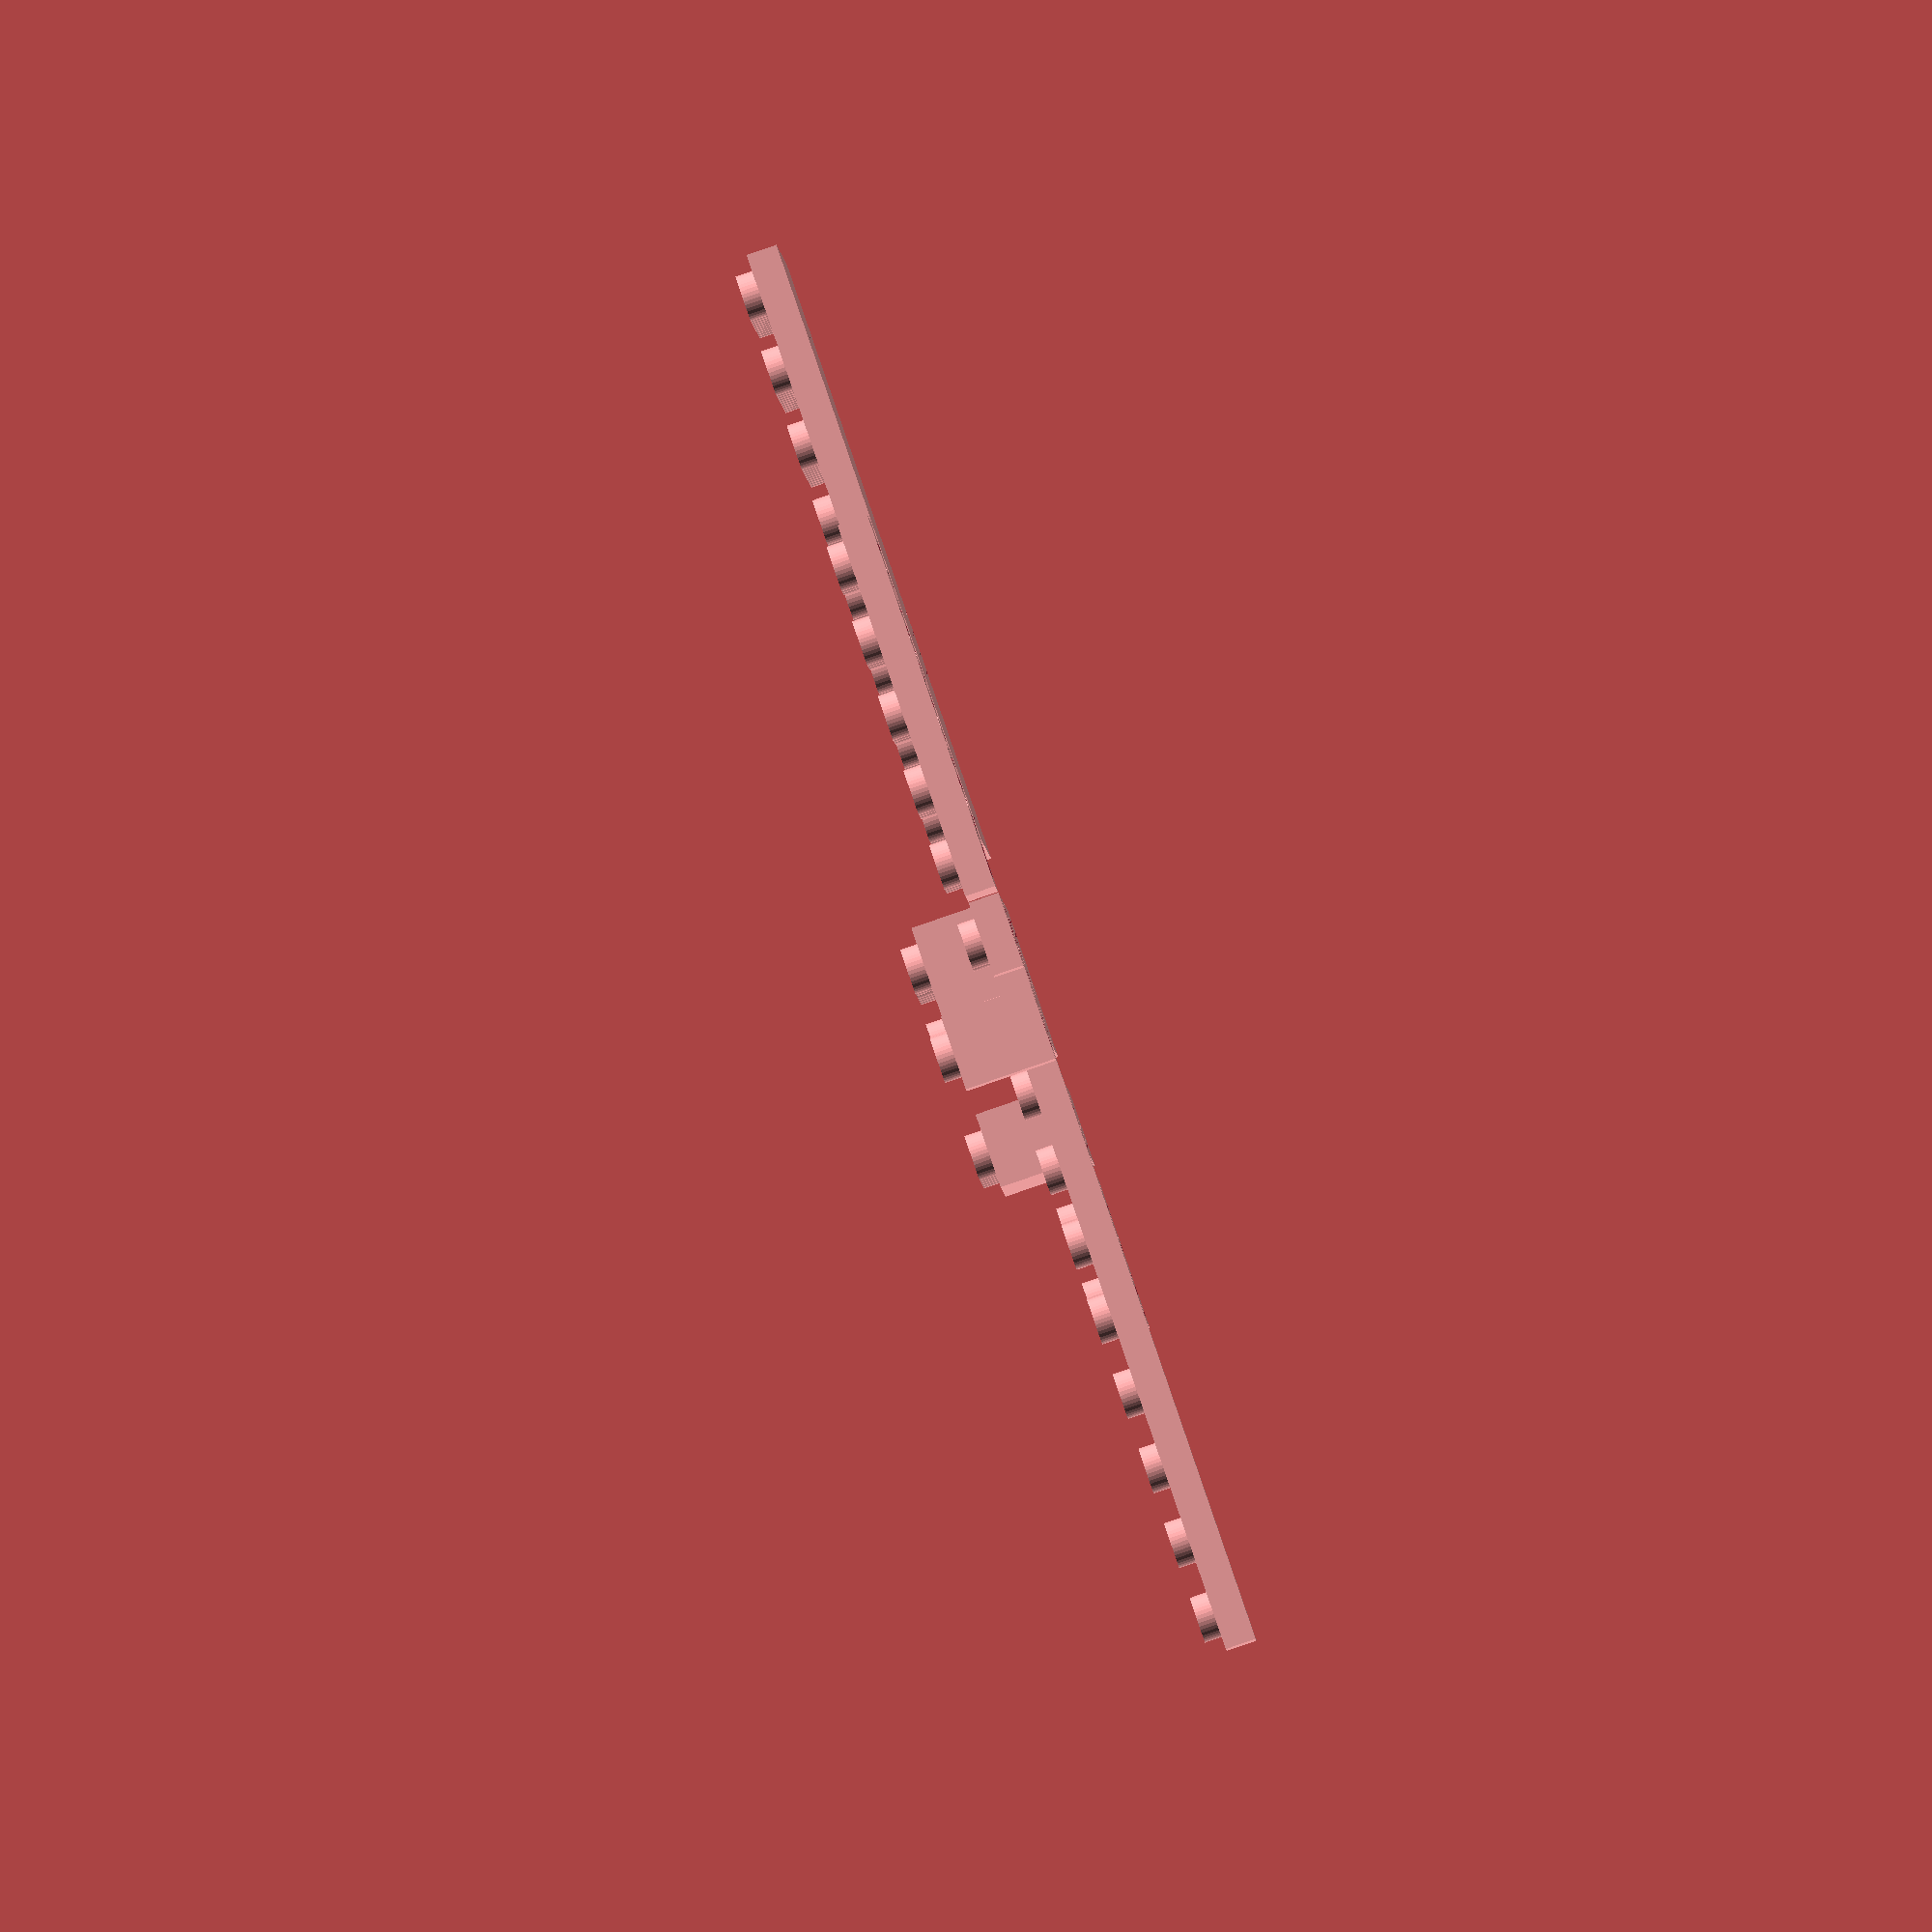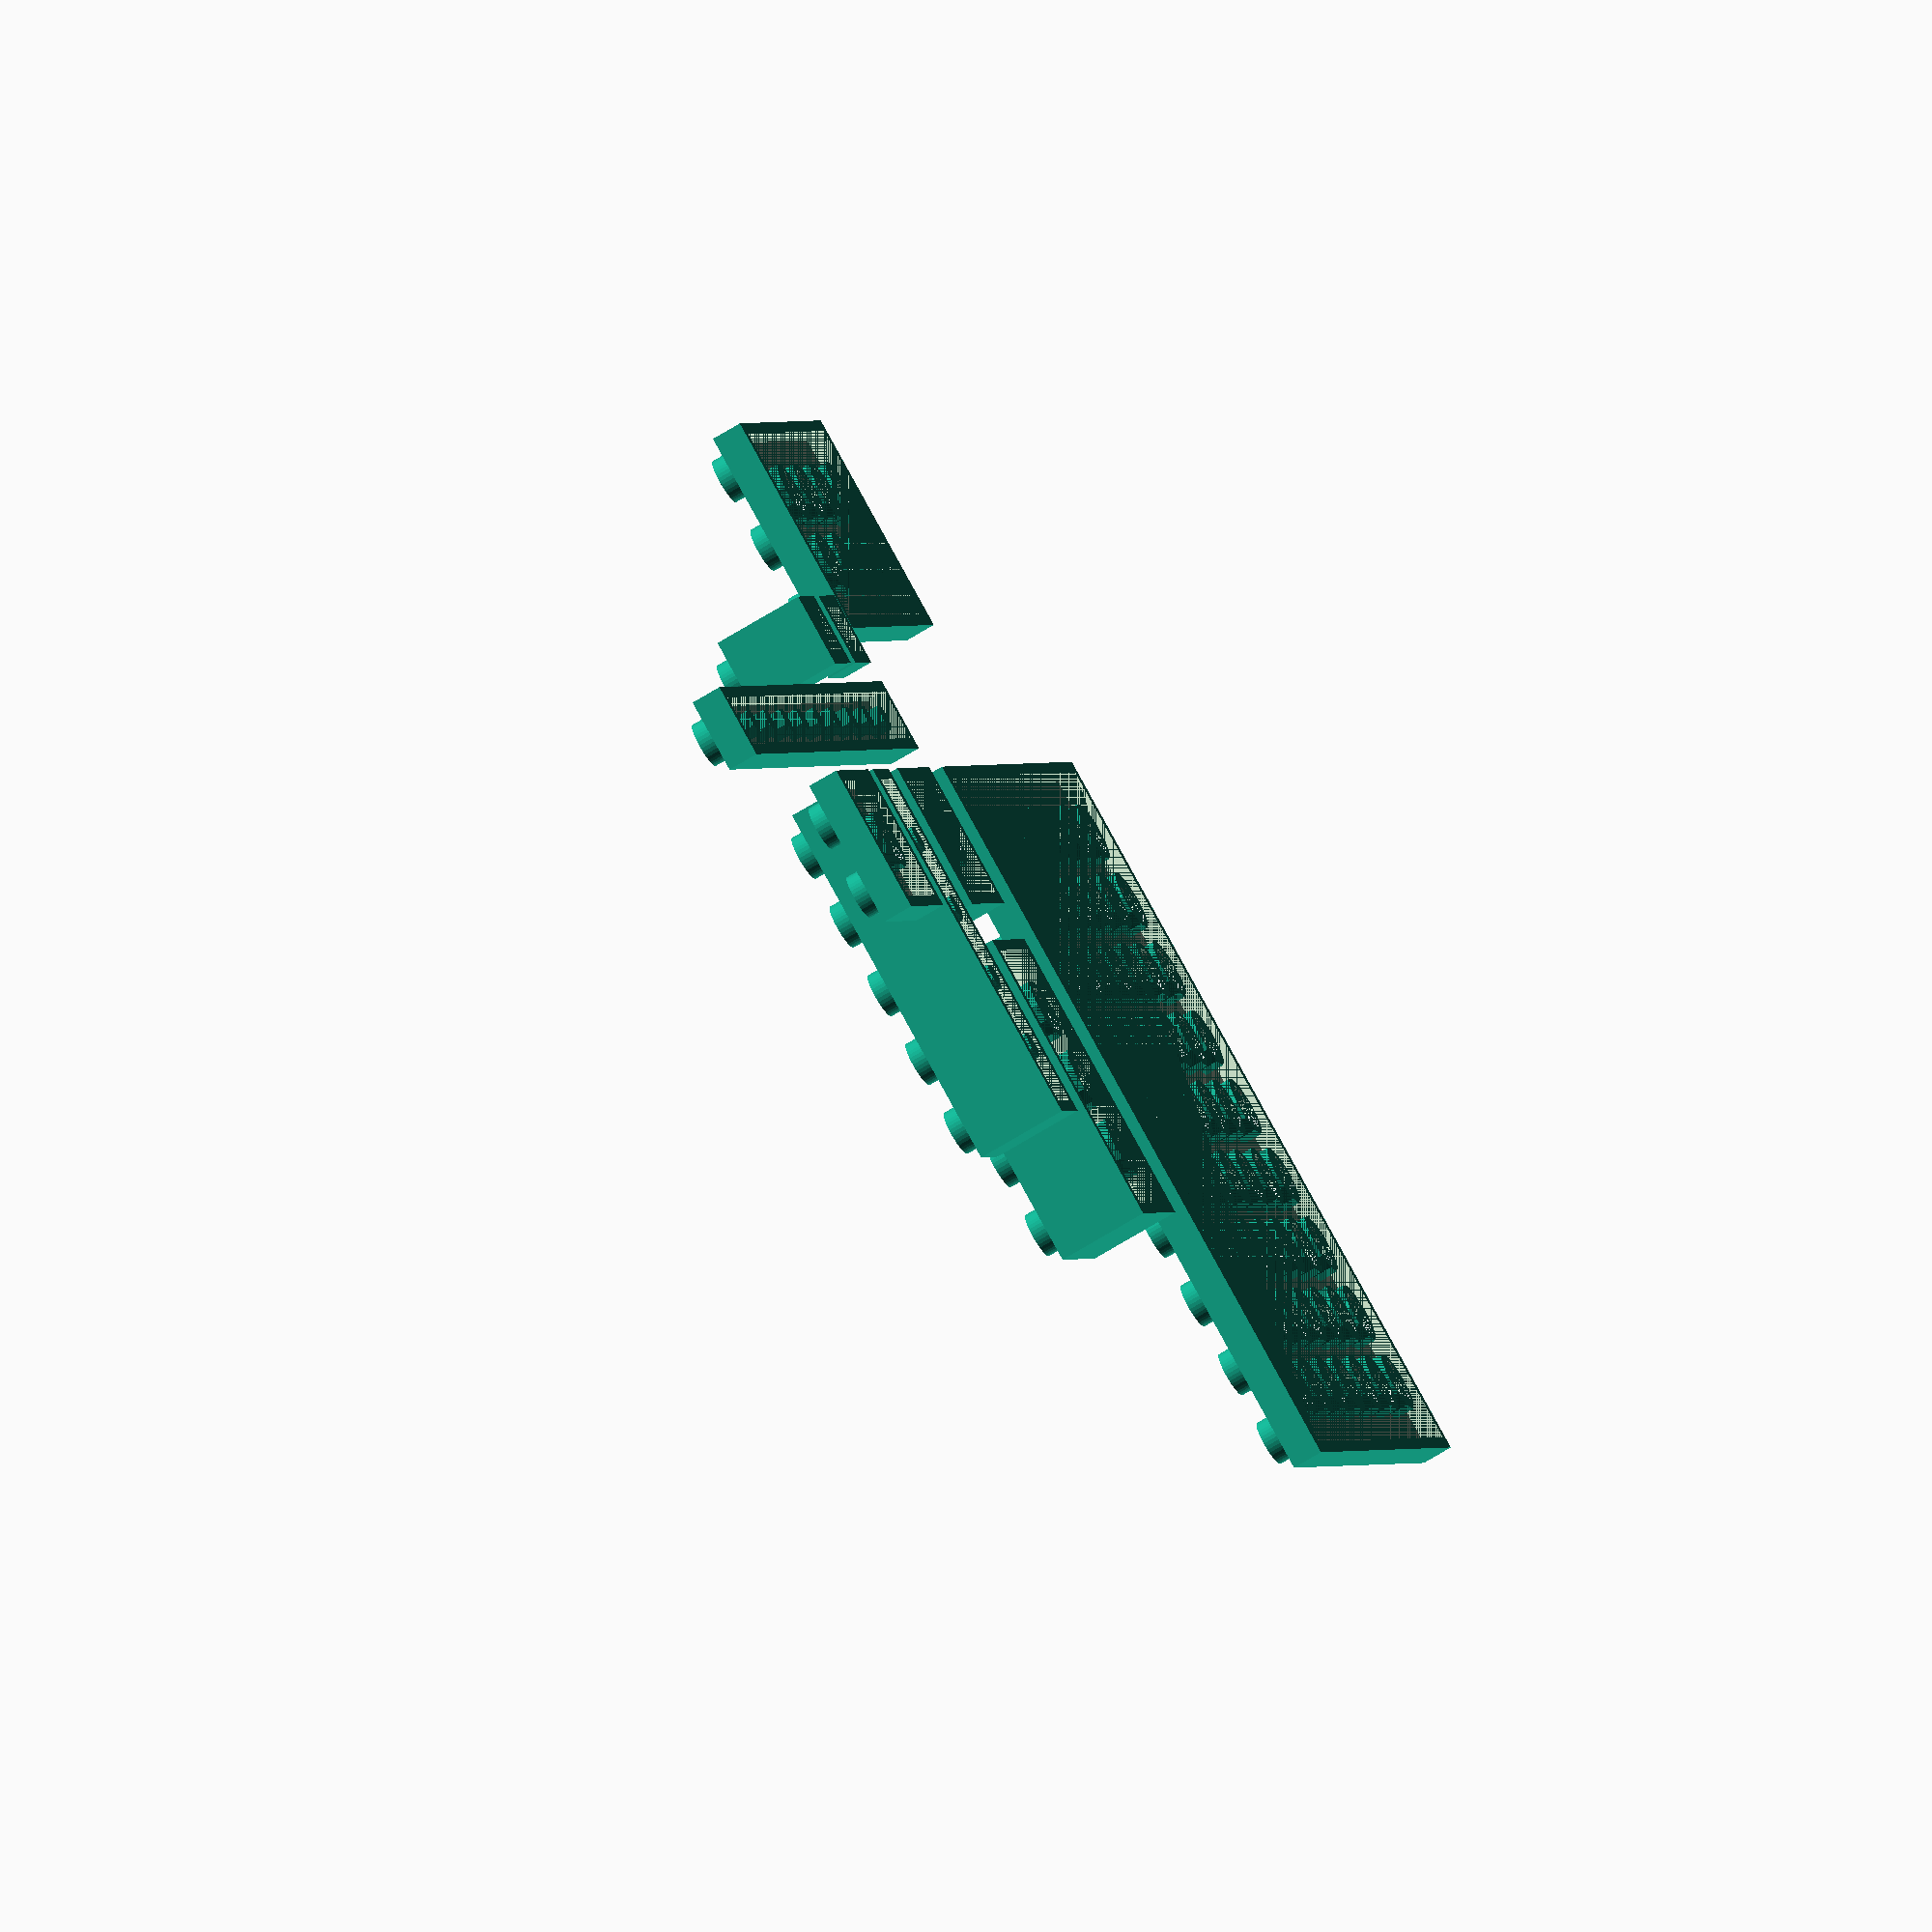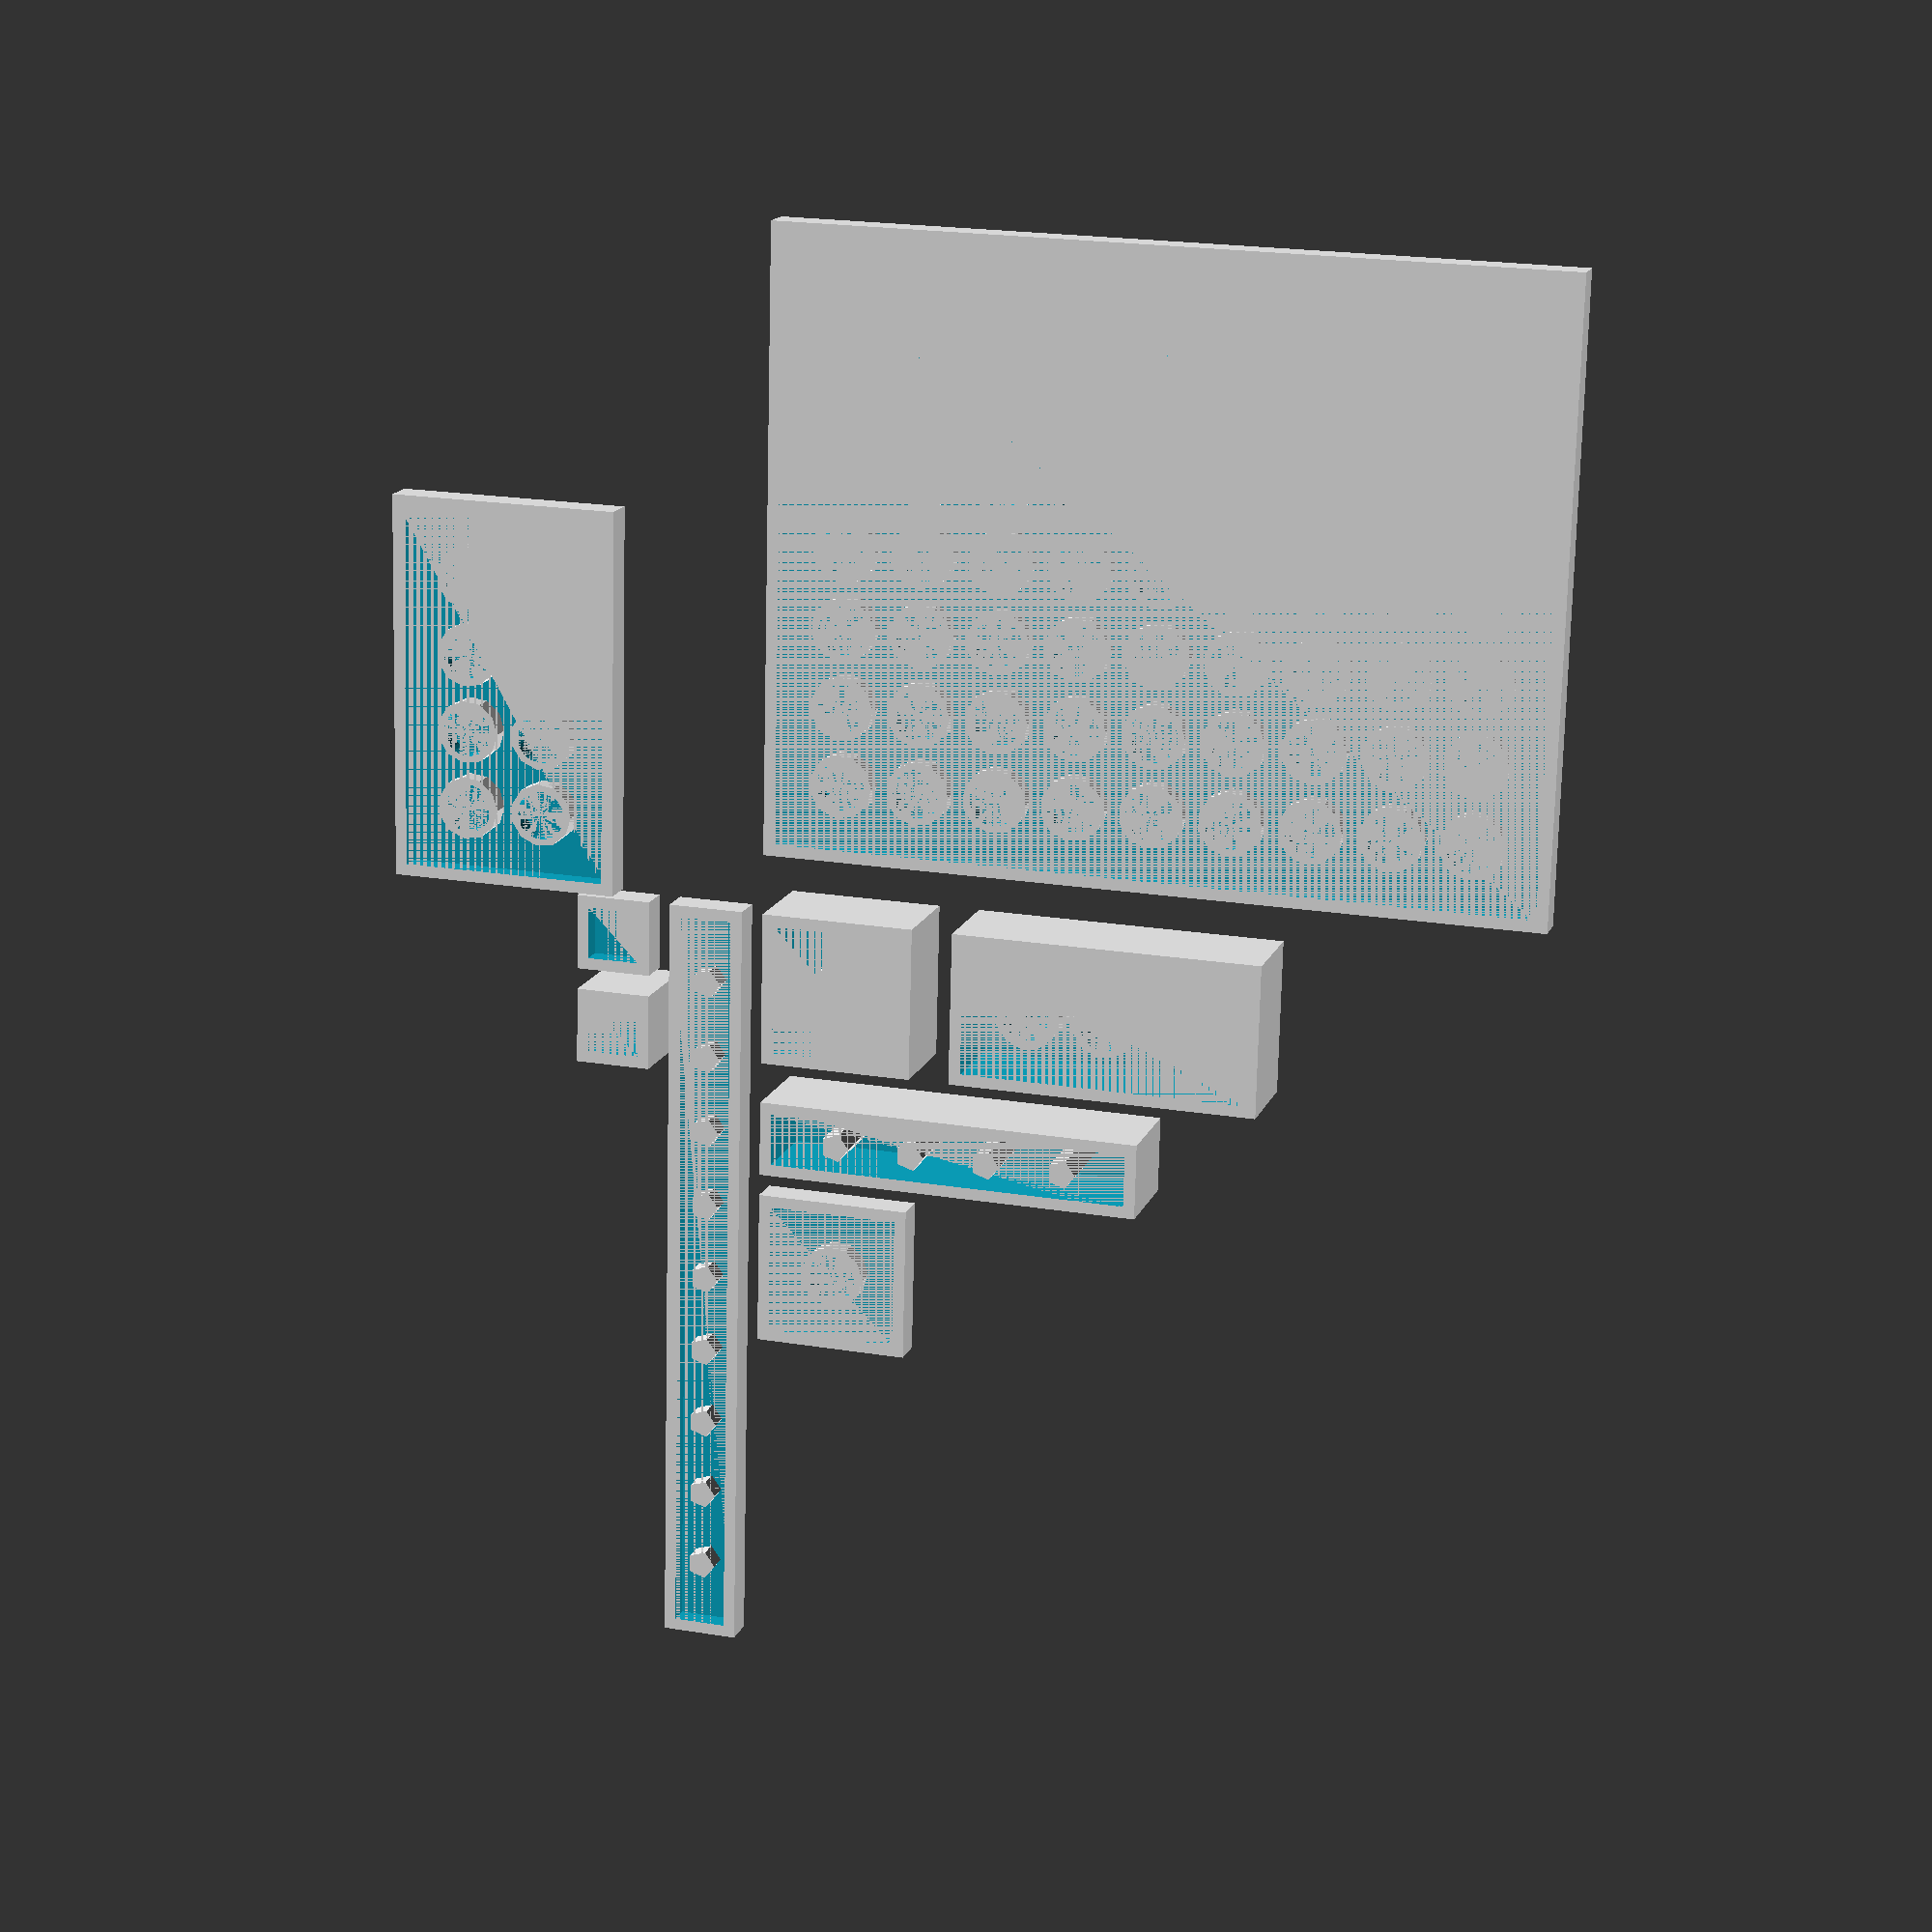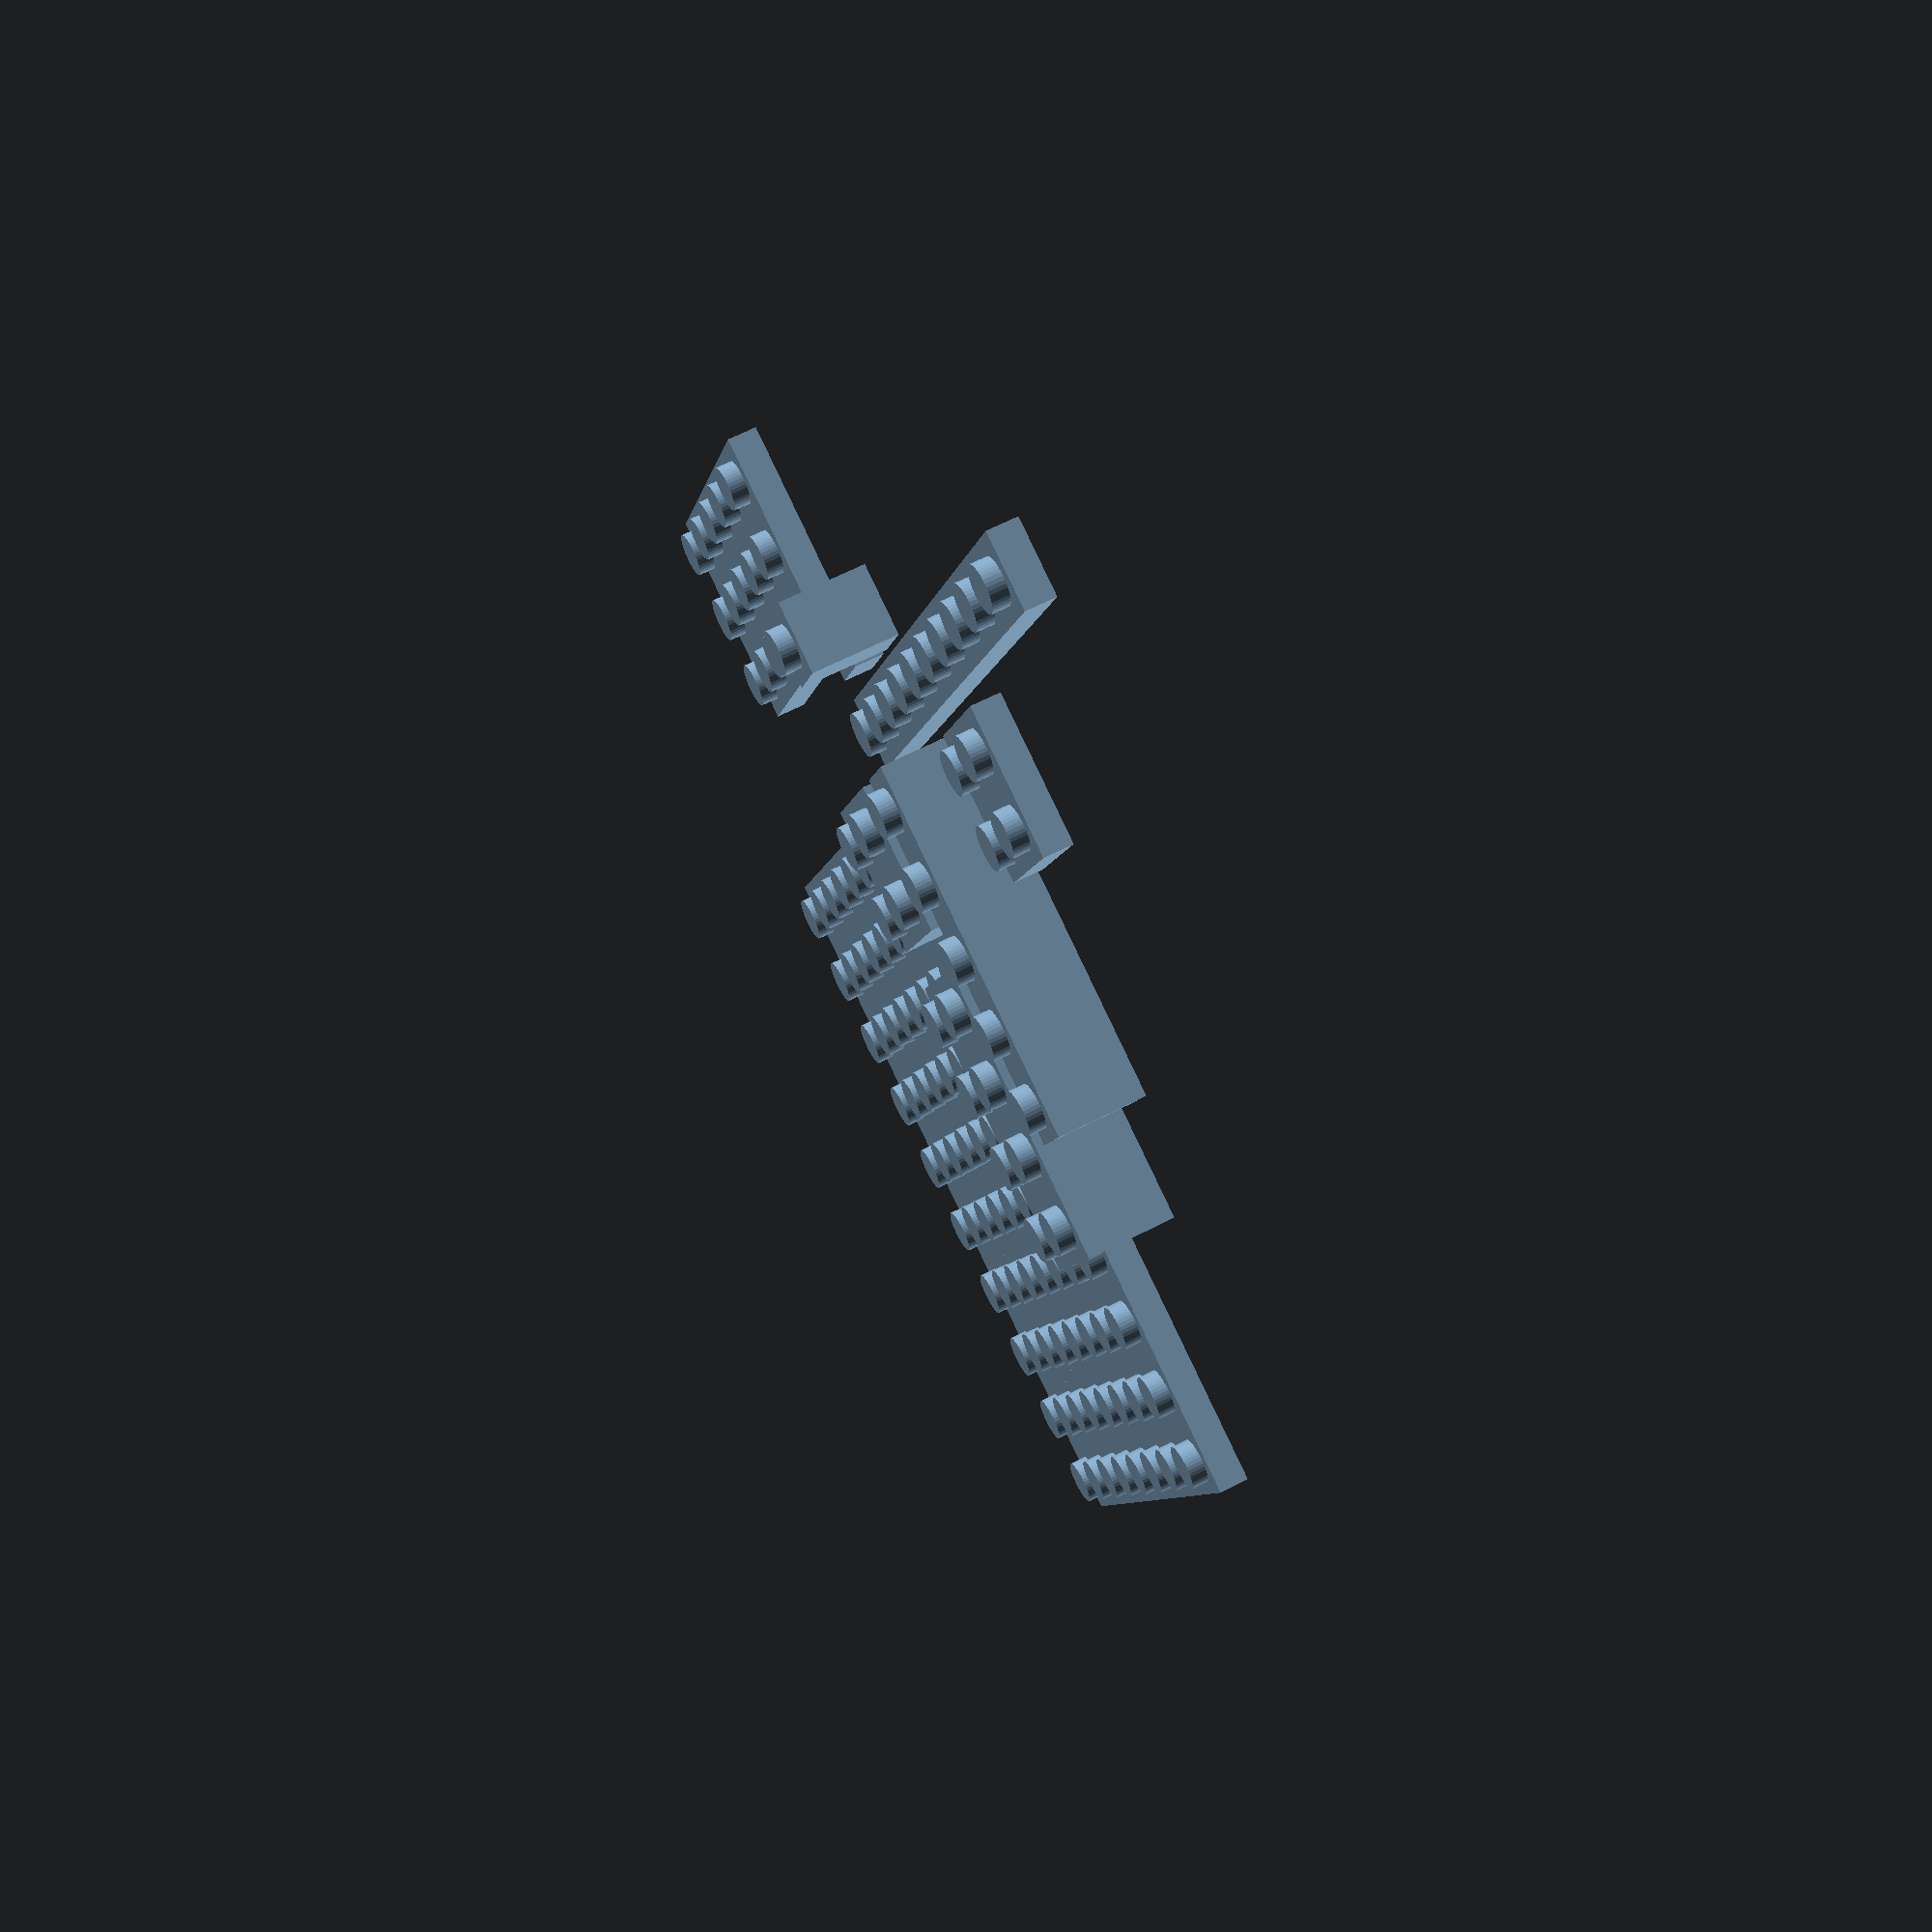
<openscad>
// building Lego bricks - rdavis.bacs@gmail.com
// measurements taken from: 
//   http://www.robertcailliau.eu/Lego/Dimensions/zMeasurements-en.xhtml
// all copyrights and designs are property of their respective owners.

TOLERANCE = 0.1;

KNOB_TOP_DIAMETER = 4.8;
KNOB_BOTTOM_DIAMETER = 6.5137;
BEAM_BOTTOM_CYLINDER_DIAMETER = 3.0;

HORIZONTAL_KNOB_SEPARATION = 8.0;
function half_horizontal_knob_separation() = HORIZONTAL_KNOB_SEPARATION/2;

BRICK_STANDARD_HEIGHT = 9.6;
function plate_standard_height() = BRICK_STANDARD_HEIGHT/3;

WALL_THICKNESS = 1.2;

FINE = 40;

function radius(diameter) = diameter / 2;

function knob_top_radius() = radius(KNOB_TOP_DIAMETER);


module knob_top() {
 	height = 1.8;
 	radius = knob_top_radius();
  	cylinder(h = height, r = radius, $fn=FINE);
}

module knob_bottom(height=BRICK_STANDARD_HEIGHT) {
	knob_bottom_exterior_radius = radius(KNOB_BOTTOM_DIAMETER);
	knob_bottom_interior_radius = knob_top_radius() + TOLERANCE;
  	difference() {
    	cylinder(h=height, r=knob_bottom_exterior_radius);
    	cylinder(h=height, r=knob_bottom_interior_radius, $fn=FINE);
  	}
}

module beam_bottom_cylinder(height=BRICK_STANDARD_HEIGHT) {
	radius = radius(BEAM_BOTTOM_CYLINDER_DIAMETER);
  	cylinder(h=height, r=radius);
}

module walls(width, depth, height=BRICK_STANDARD_HEIGHT) {
	double_wall_thickness = WALL_THICKNESS * 2;

	outer_cube_dimensions = [width, depth, height];
	inner_cube_dimensions = [width-double_wall_thickness, depth-double_wall_thickness, height-WALL_THICKNESS];

	offset_x = WALL_THICKNESS;
	offset_y = WALL_THICKNESS;
	height = 0;
	offset = [offset_x, offset_y, height];

  	difference() {
    	cube(outer_cube_dimensions);
    	translate(offset)
    	cube(inner_cube_dimensions);
	}
}

function odd_number_generator(index) = index*2-1; 

function offset_for_top_knob(position) = odd_number_generator(position)*half_horizontal_knob_separation();

module place_top_knobs(cols, rows, height) {

	for (j = [1:rows]) {
		for (i = [1:cols]) {
			assign (offset_x = offset_for_top_knob(i), offset_y = offset_for_top_knob(j))
			{
				translate([offset_x, offset_y, height])
					knob_top();
			}
		}
	}
}

module place_bottom_knobs(cols, rows, height) {
	if ((cols > 1) && (rows > 1)) {
		for (j = [1:rows-1]) {
			for (i = [1:cols-1]) {
				translate([HORIZONTAL_KNOB_SEPARATION*i, HORIZONTAL_KNOB_SEPARATION*j, 0])
					knob_bottom(height);
			}
		}
	}	
}

module create_walls(cols, rows, height) {
	double_tolerance = 2*TOLERANCE;

	width = cols*HORIZONTAL_KNOB_SEPARATION - double_tolerance;
  	depth = rows*HORIZONTAL_KNOB_SEPARATION - double_tolerance;
  
  	walls(width, depth, height);
}

module place_beam_bottom_cilynder_horizontally (cols, rows, height) {
	if (rows == 1) {
		if (cols > 1) {
			for (i = [1:cols-1]) {
        		translate([HORIZONTAL_KNOB_SEPARATION*i, HORIZONTAL_KNOB_SEPARATION/2, 0])
        			beam_bottom_cylinder(height);
			}
  		}
	}	
}

module place_beam_bottom_cilynder_vertically (cols, rows, height) {
	if ((cols == 1) && (rows >1)) {
		for (j = [1:rows-1]) {
      		translate([HORIZONTAL_KNOB_SEPARATION/2, HORIZONTAL_KNOB_SEPARATION*j, 0])
      			beam_bottom_cylinder(height);
    	}
  	}
}

module build_brick(cols, rows, height) {

	create_walls(cols, rows, height);

  	place_top_knobs(cols, rows, height);

	place_beam_bottom_cilynder_horizontally(cols, rows, height);

	place_beam_bottom_cilynder_vertically (cols, rows, height);
	
	place_bottom_knobs(cols, rows, height);
}

module beam(cols) {
  build_brick(cols, 1, BRICK_STANDARD_HEIGHT);
}

module brick(cols) {
  build_brick(cols, 2, BRICK_STANDARD_HEIGHT);
}

module plate(cols, rows) {
  build_brick(cols, rows, plate_standard_height());
}


brick(2);

translate([-20, 0, 0])
	plate(1,1);

translate([-20, 10, 0])
	beam(1);

translate([20, 0, 0])
	brick(4);

translate([0, 20, 0])
	beam(5);

translate([0, 30, 0])
	plate(2, 2);

translate([0, -70, 0])
	plate(10, 8);

translate([-10, 0, 0])
	plate(1, 10);

translate([-40, -40, 0])
	plate(3, 5);
</openscad>
<views>
elev=89.2 azim=267.7 roll=109.0 proj=o view=solid
elev=69.5 azim=156.8 roll=121.6 proj=o view=wireframe
elev=164.1 azim=358.6 roll=343.4 proj=p view=wireframe
elev=296.4 azim=21.0 roll=62.4 proj=p view=solid
</views>
